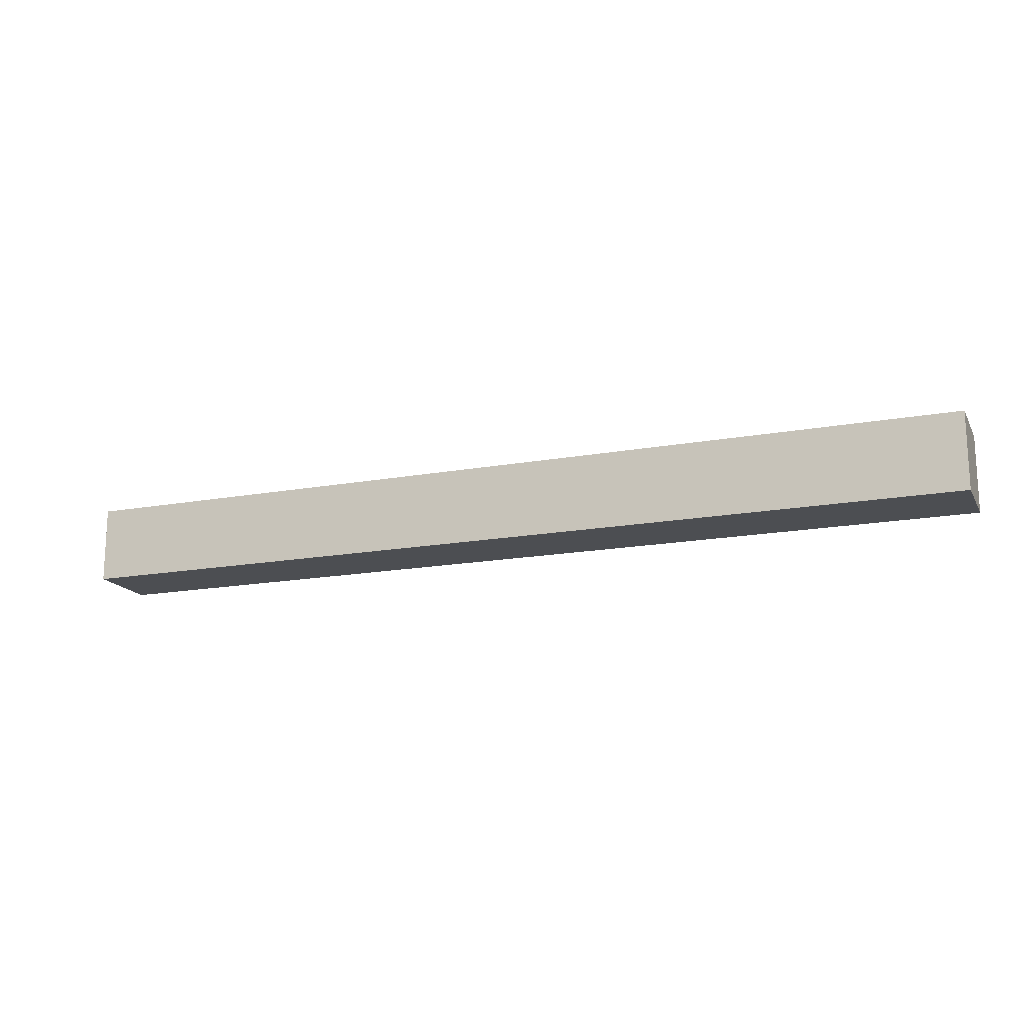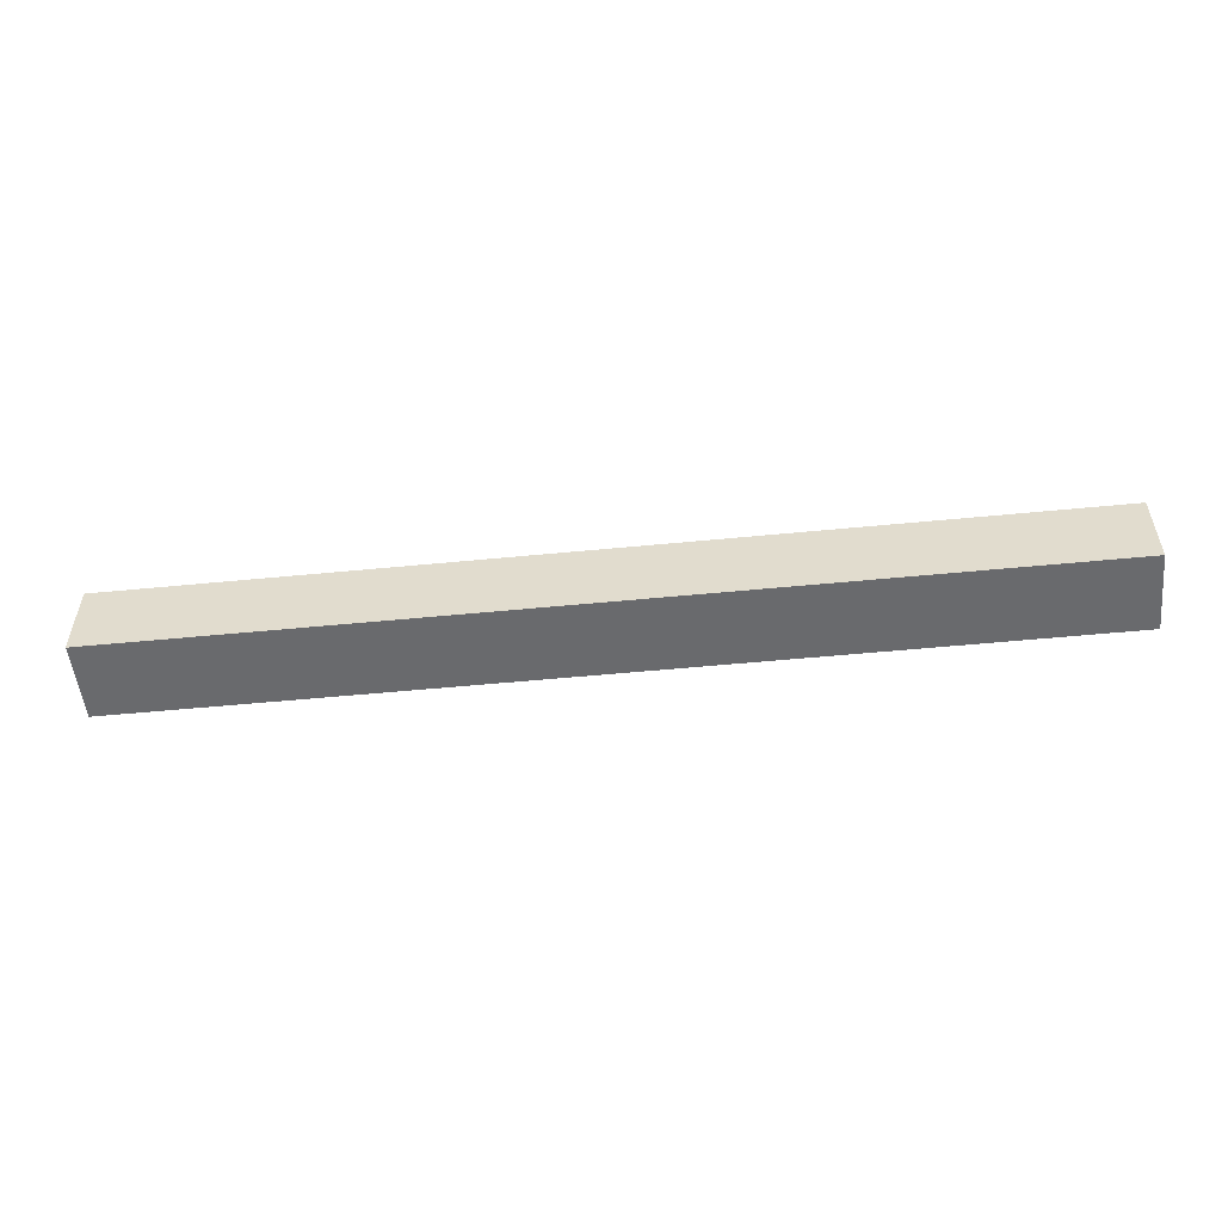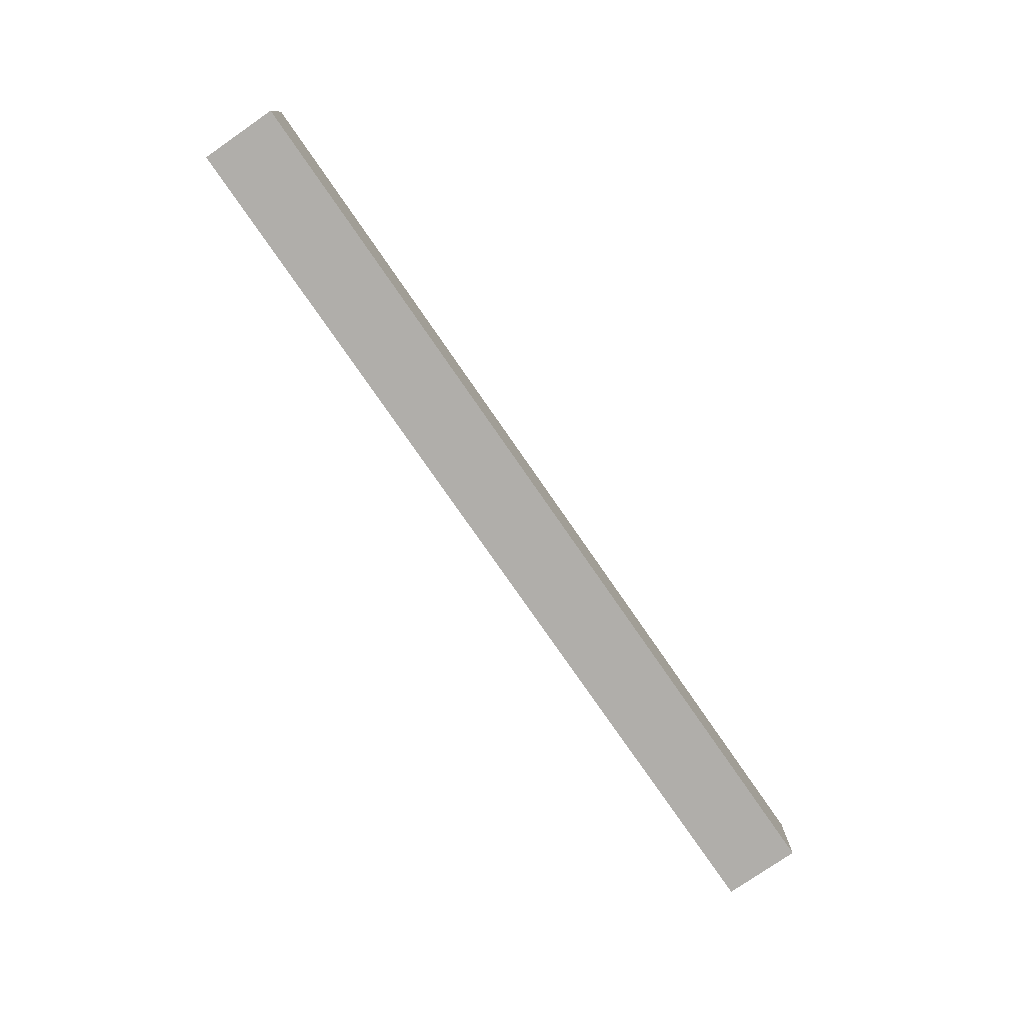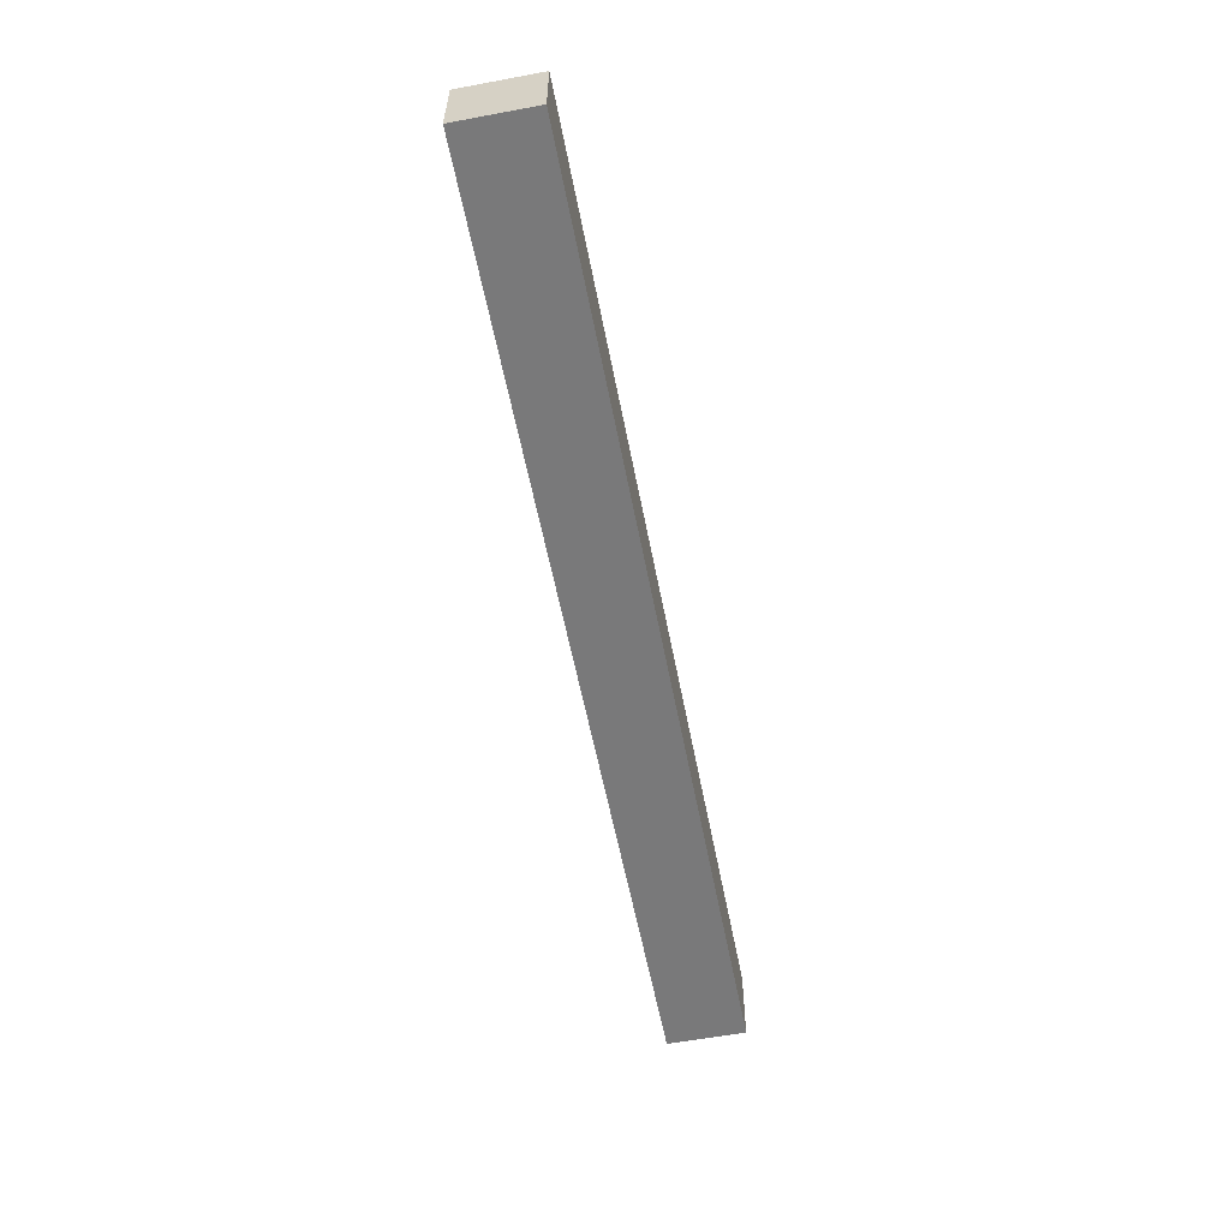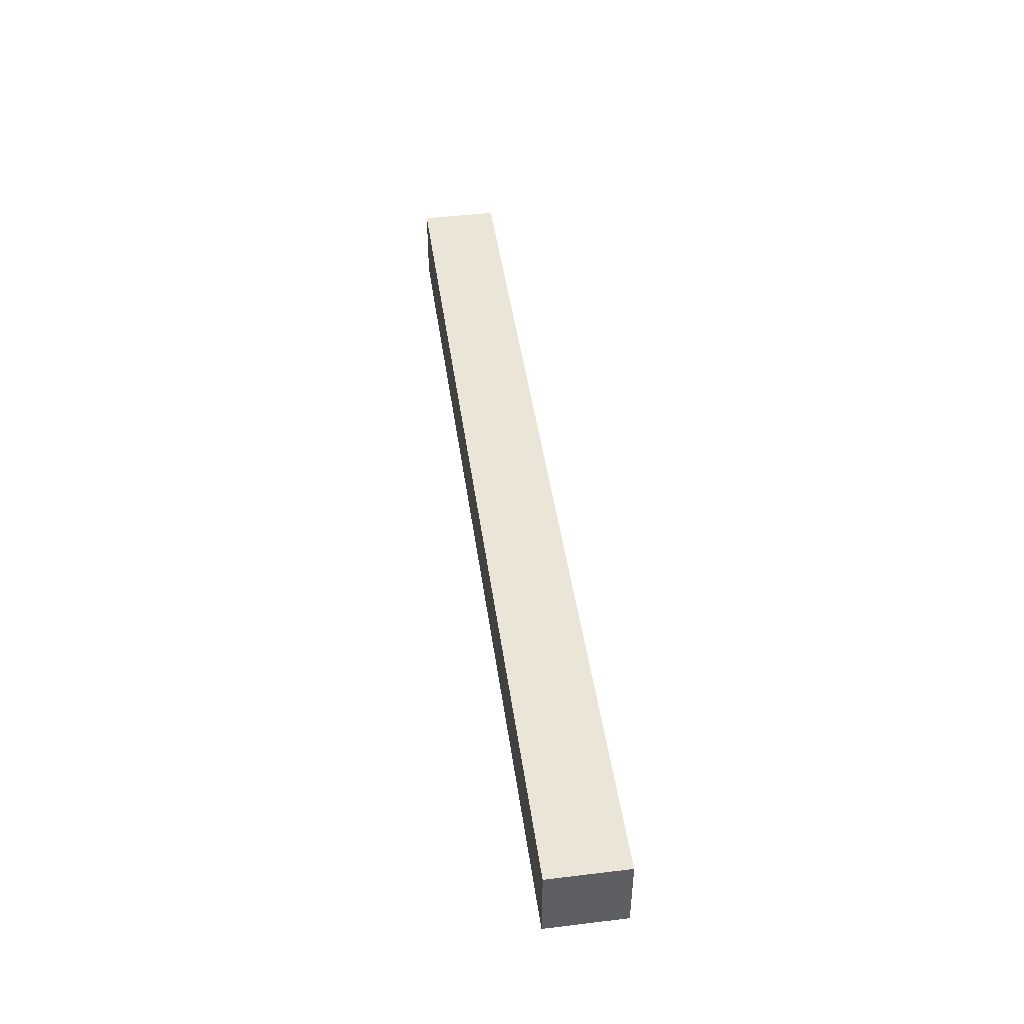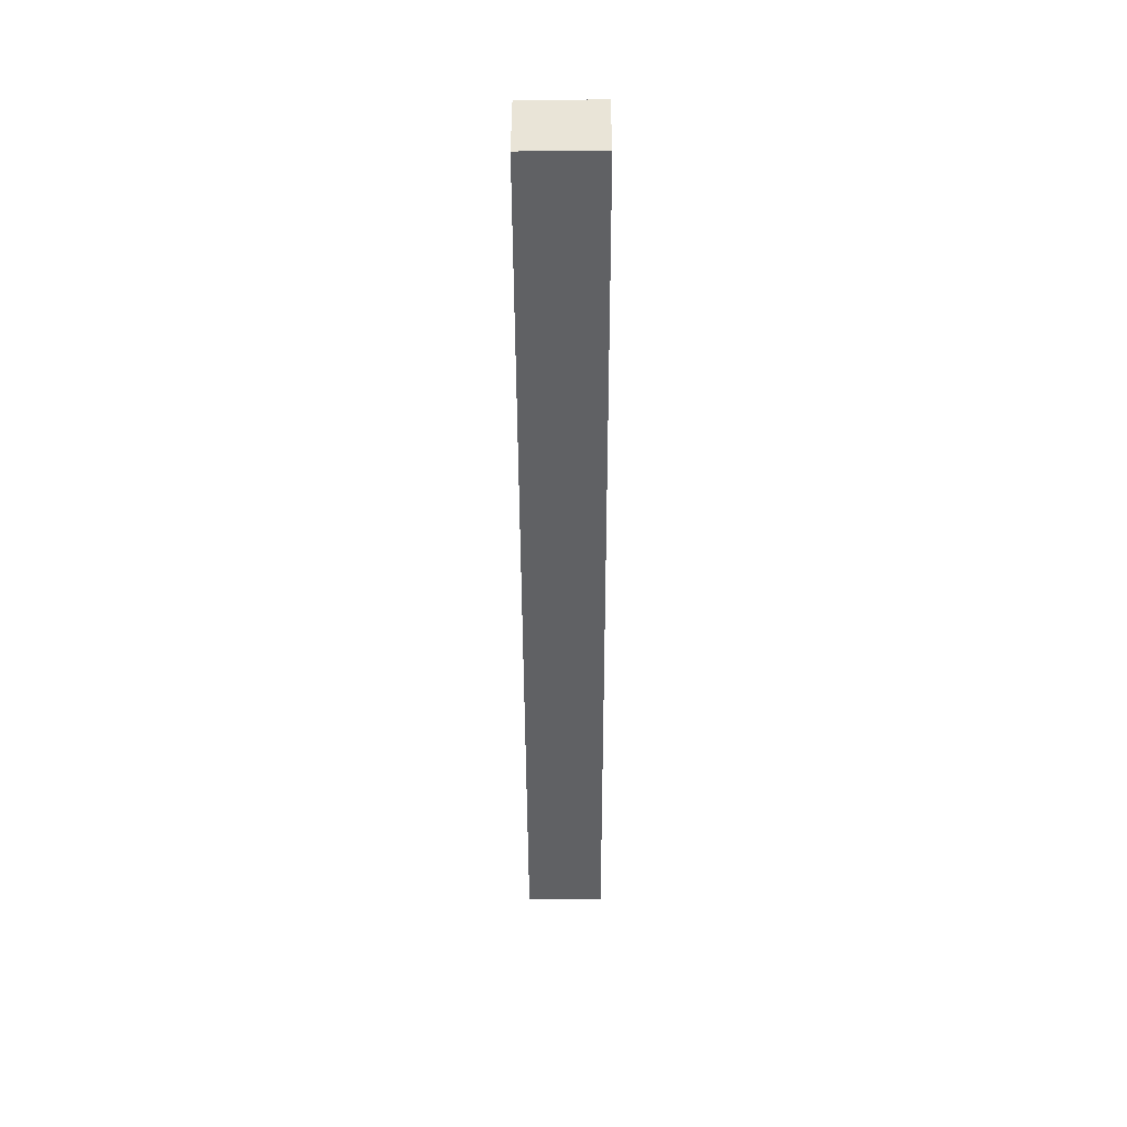
<metadata>
{"format":"obj","ext":"obj","renderer":"f3d","projection":"perspective","resolution":1024,"background":"white","views":[{"elev":-16.7,"azim":20.6,"up":"+Z"},{"elev":-53.0,"azim":-174.0,"up":"+Z"},{"elev":-77.8,"azim":-55.3,"up":"+Y"},{"elev":-57.8,"azim":100.9,"up":"+Y"},{"elev":45.7,"azim":82.1,"up":"+Z"},{"elev":-47.0,"azim":-89.8,"up":"+Y"}]}
</metadata>
<code>
v  -17 -4.75 1.333
v  -17 -3.25 1.333
v  -12.5 -3.25 1.333
v  -12.5 -4.75 1.333
v  -8 -3.25 1.333
v  -8 -4.75 1.333
v  -3.5 -3.25 1.333
v  -3.5 -4.75 1.333
v  1 -3.25 1.333
v  1 -4.75 1.333
v  -17 -4.75 2.833
v  -12.5 -4.75 2.833
v  -12.5 -3.25 2.833
v  -17 -3.25 2.833
v  -8 -4.75 2.833
v  -8 -3.25 2.833
v  -3.5 -4.75 2.833
v  -3.5 -3.25 2.833
v  1 -4.75 2.833
v  1 -3.25 2.833
v  -17 -4.75 1.333
v  -12.5 -4.75 1.333
v  -12.5 -4.75 2.833
v  -17 -4.75 2.833
v  -8 -4.75 1.333
v  -8 -4.75 2.833
v  -3.5 -4.75 1.333
v  -3.5 -4.75 2.833
v  1 -4.75 1.333
v  1 -4.75 2.833
v  1 -4.75 1.333
v  1 -3.25 1.333
v  1 -3.25 2.833
v  1 -4.75 2.833
v  1 -3.25 1.333
v  -3.5 -3.25 1.333
v  -3.5 -3.25 2.833
v  1 -3.25 2.833
v  -8 -3.25 1.333
v  -8 -3.25 2.833
v  -12.5 -3.25 1.333
v  -12.5 -3.25 2.833
v  -17 -3.25 1.333
v  -17 -3.25 2.833
v  -17 -3.25 1.333
v  -17 -4.75 1.333
v  -17 -4.75 2.833
v  -17 -3.25 2.833
f 1 2 3
f 3 4 1
f 4 3 5
f 5 6 4
f 6 5 7
f 7 8 6
f 8 7 9
f 9 10 8
f 11 12 13
f 13 14 11
f 12 15 16
f 16 13 12
f 15 17 18
f 18 16 15
f 17 19 20
f 20 18 17
f 21 22 23
f 23 24 21
f 22 25 26
f 26 23 22
f 25 27 28
f 28 26 25
f 27 29 30
f 30 28 27
f 31 32 33
f 33 34 31
f 35 36 37
f 37 38 35
f 36 39 40
f 40 37 36
f 39 41 42
f 42 40 39
f 41 43 44
f 44 42 41
f 45 46 47
f 47 48 45

</code>
